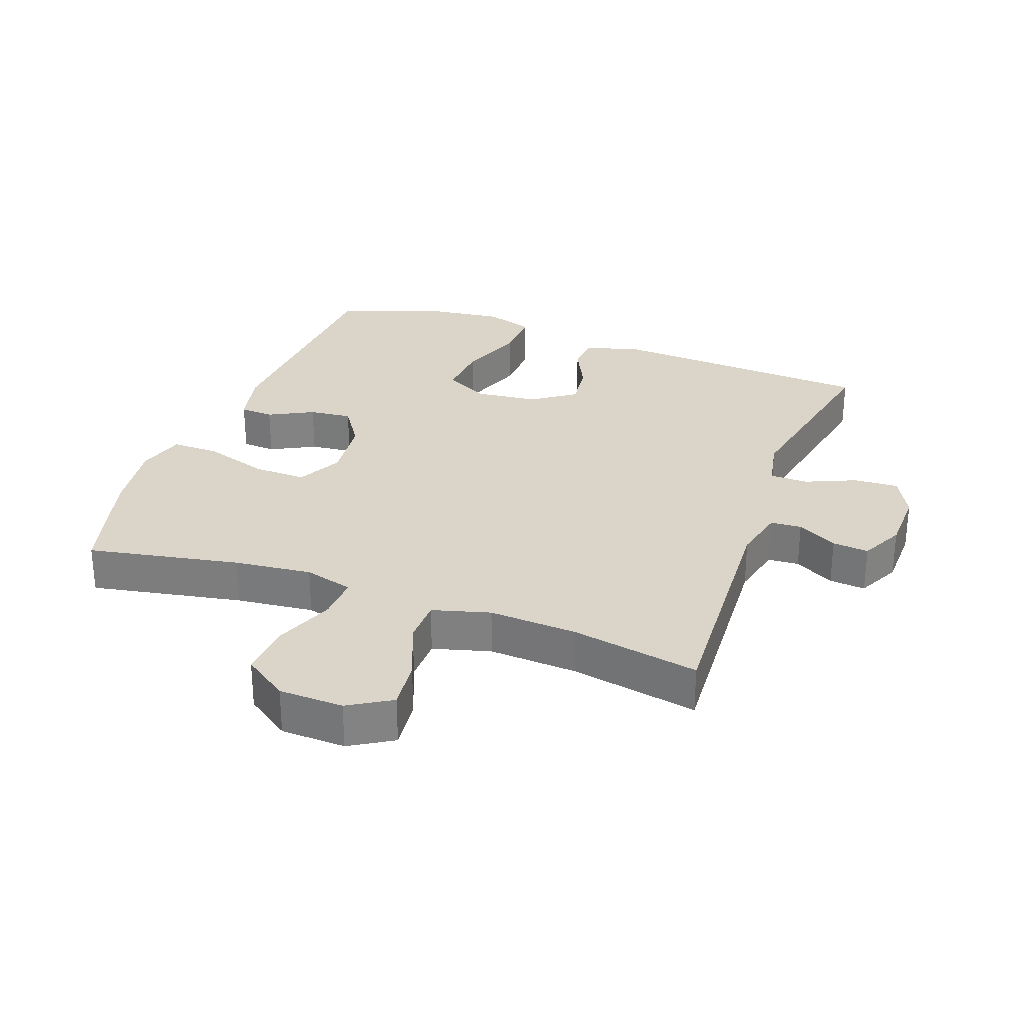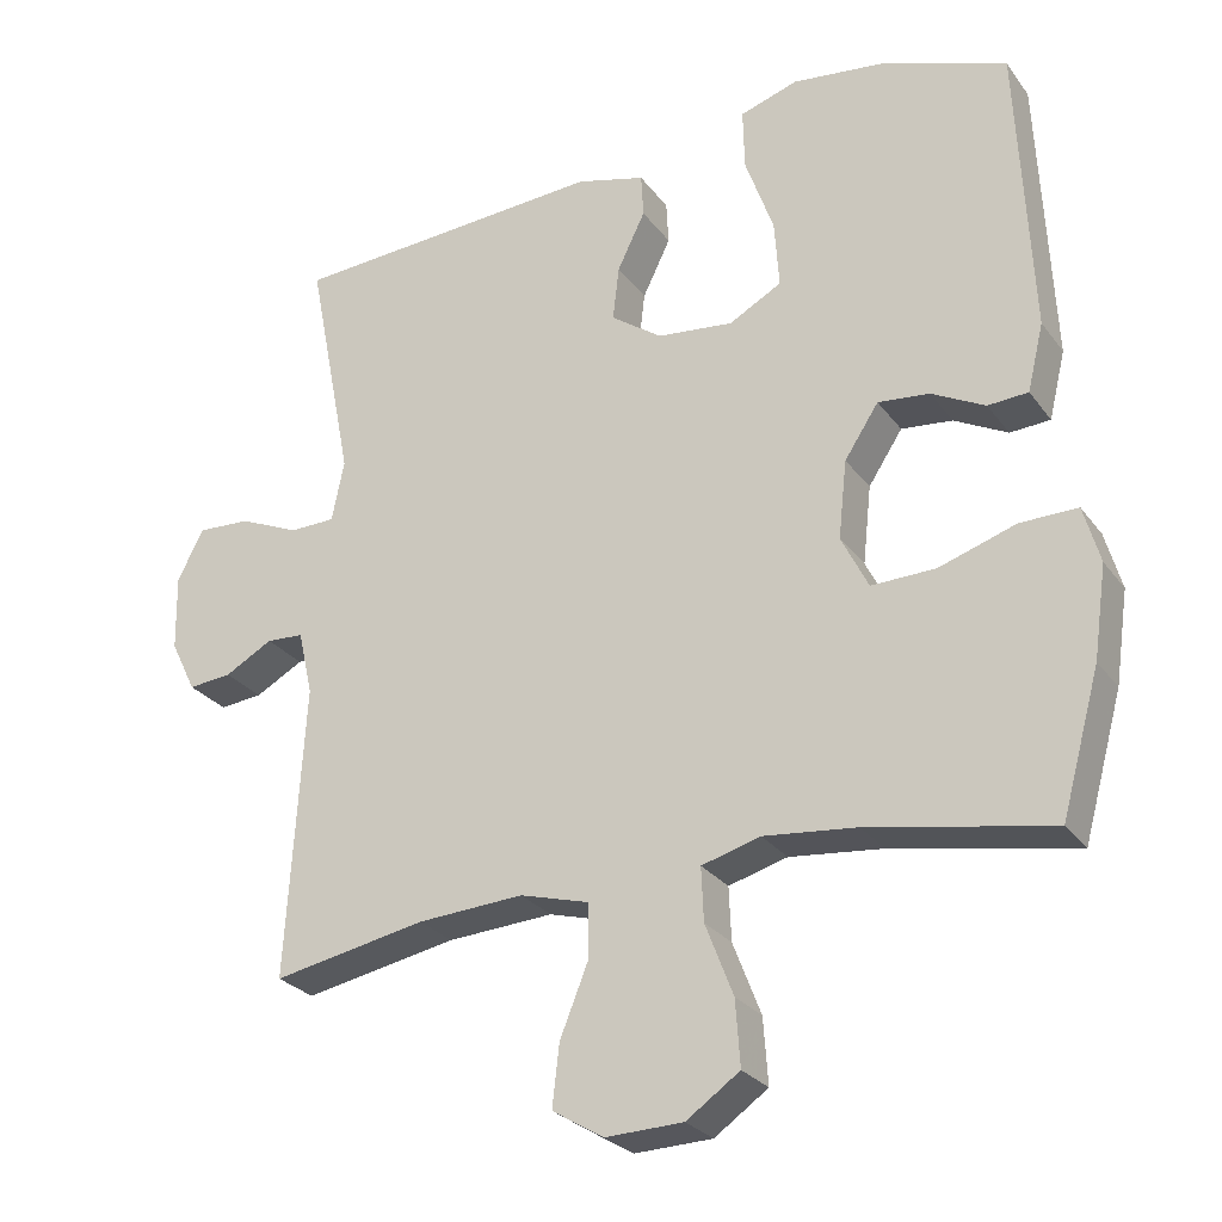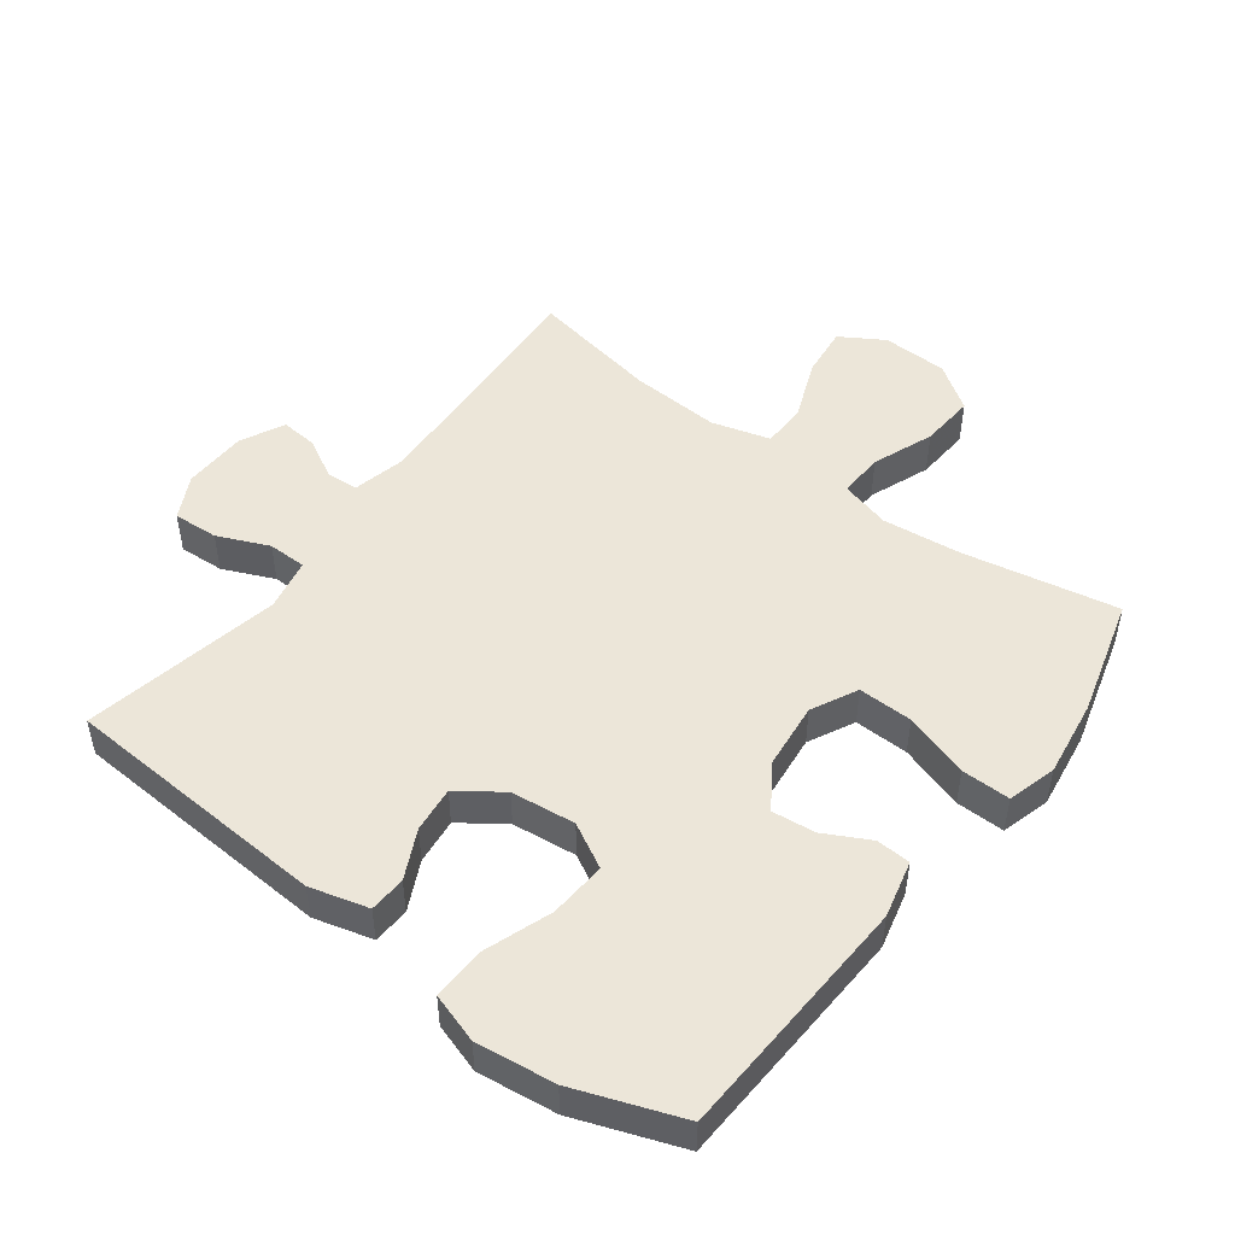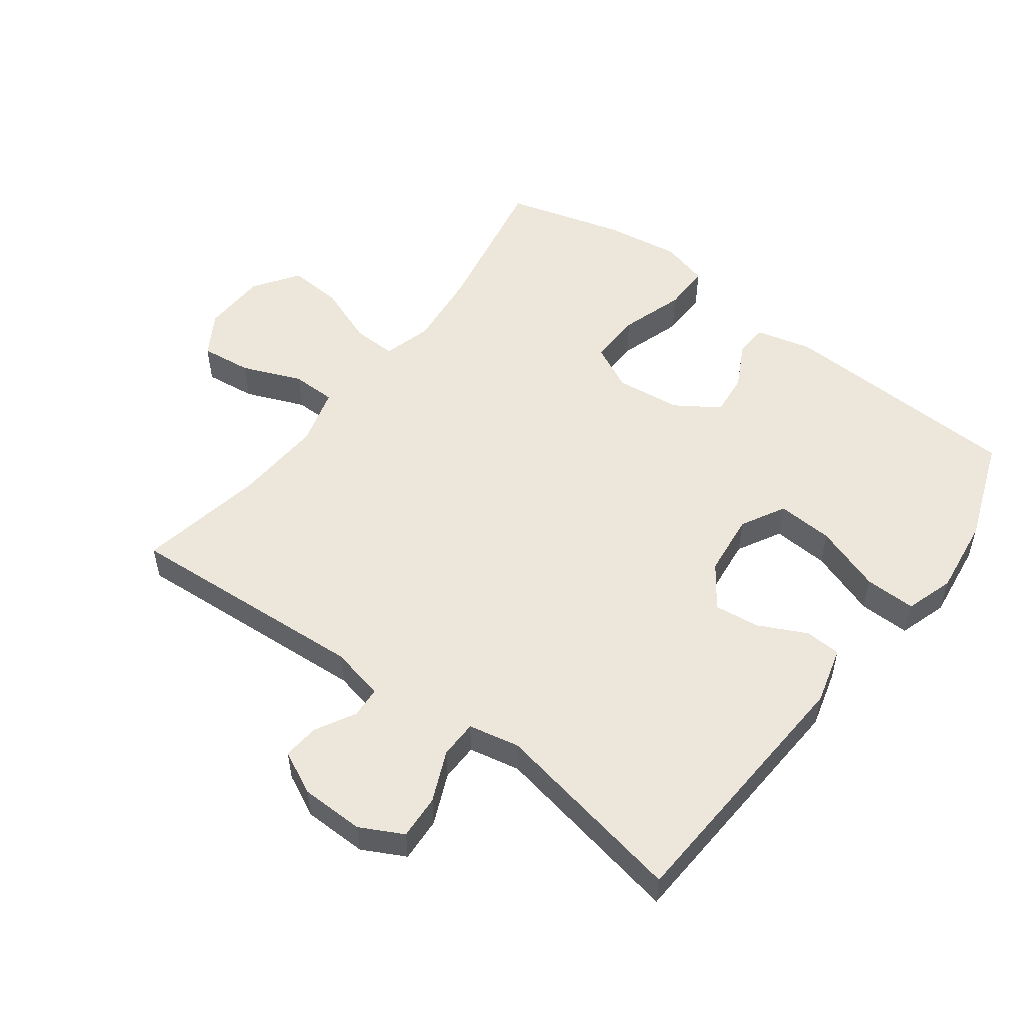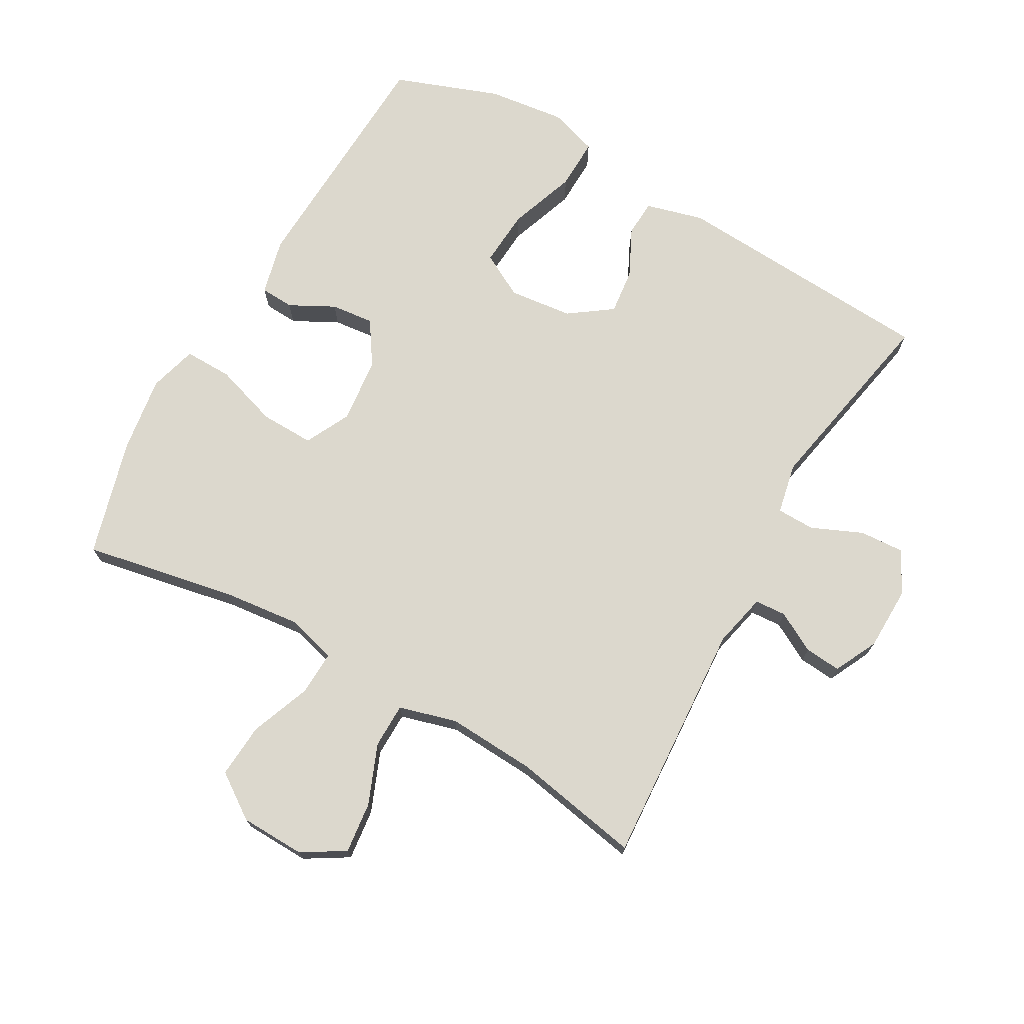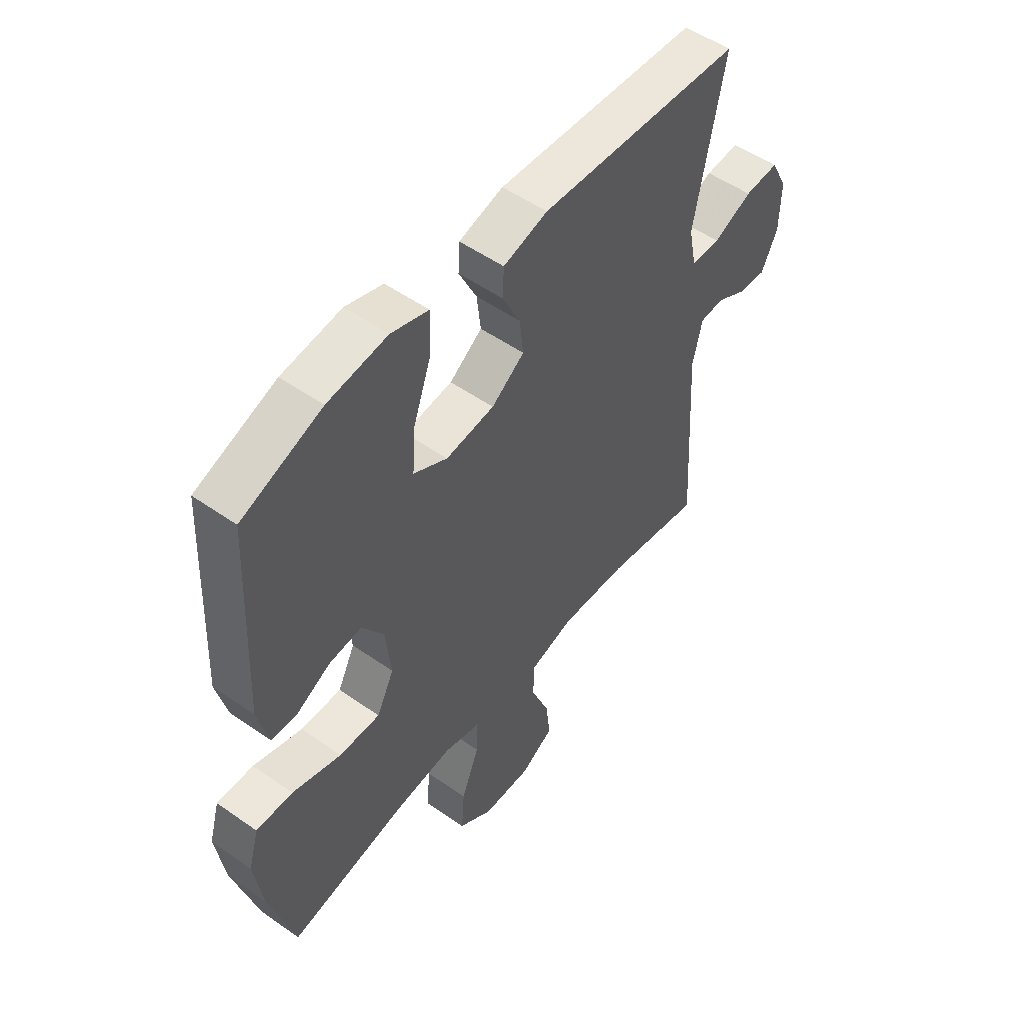
<metadata>
{"format":"obj","ext":"obj","renderer":"f3d","projection":"perspective","resolution":1024,"background":"white","views":[{"elev":29.3,"azim":-159.8,"up":"+Y"},{"elev":-26.9,"azim":28.4,"up":"+Z"},{"elev":49.1,"azim":37.0,"up":"+Y"},{"elev":52.8,"azim":-53.3,"up":"+Y"},{"elev":72.5,"azim":-150.5,"up":"+Y"},{"elev":52.6,"azim":127.1,"up":"+Z"}]}
</metadata>
<code>
v 0.5 0.07 0.5
v 0.518 0.07 0.123
v 0.497 0.07 0.036
v 0.445 0.07 0.033
v 0.376 0.07 0.069
v 0.31 0.07 0.076
v 0.266 0.07 0.009
v 0.255 0.07 -0.092
v 0.29 0.07 -0.162
v 0.373 0.07 -0.16
v 0.472 0.07 -0.128
v 0.546 0.07 -0.127
v 0.567 0.07 -0.201
v 0.55 0.07 -0.319
v 0.5 0.07 -0.5
v 0.265 0.07 -0.455
v 0.145 0.07 -0.442
v 0.069 0.07 -0.463
v 0.072 0.07 -0.532
v 0.108 0.07 -0.625
v 0.114 0.07 -0.709
v 0.045 0.07 -0.757
v -0.055 0.07 -0.76
v -0.121 0.07 -0.72
v -0.112 0.07 -0.641
v -0.075 0.07 -0.549
v -0.076 0.07 -0.48
v -0.165 0.07 -0.455
v -0.302 0.07 -0.463
v -0.5 0.07 -0.5
v -0.477 0.07 -0.122
v -0.496 0.07 -0.039
v -0.544 0.07 -0.036
v -0.606 0.07 -0.07
v -0.662 0.07 -0.075
v -0.695 0.07 -0.008
v -0.697 0.07 0.09
v -0.663 0.07 0.156
v -0.594 0.07 0.152
v -0.516 0.07 0.118
v -0.457 0.07 0.119
v -0.441 0.07 0.198
v -0.5 0.07 0.5
v -0.091 0.07 0.525
v -0.002 0.07 0.501
v 0.001 0.07 0.445
v -0.035 0.07 0.371
v -0.043 0.07 0.301
v 0.023 0.07 0.254
v 0.121 0.07 0.243
v 0.189 0.07 0.28
v 0.183 0.07 0.367
v 0.146 0.07 0.471
v 0.144 0.07 0.55
v 0.219 0.07 0.574
v 0.339 0.07 0.559
v 0.5 0 0.5
v 0.518 0 0.123
v 0.497 0 0.036
v 0.445 0 0.033
v 0.376 0 0.069
v 0.31 0 0.076
v 0.266 0 0.009
v 0.255 0 -0.092
v 0.29 0 -0.162
v 0.373 0 -0.16
v 0.472 0 -0.128
v 0.546 0 -0.127
v 0.567 0 -0.201
v 0.55 0 -0.319
v 0.5 0 -0.5
v 0.265 0 -0.455
v 0.145 0 -0.442
v 0.069 0 -0.463
v 0.072 0 -0.532
v 0.108 0 -0.625
v 0.114 0 -0.709
v 0.045 0 -0.757
v -0.055 0 -0.76
v -0.121 0 -0.72
v -0.112 0 -0.641
v -0.075 0 -0.549
v -0.076 0 -0.48
v -0.165 0 -0.455
v -0.302 0 -0.463
v -0.5 0 -0.5
v -0.477 0 -0.122
v -0.496 0 -0.039
v -0.544 0 -0.036
v -0.606 0 -0.07
v -0.662 0 -0.075
v -0.695 0 -0.008
v -0.697 0 0.09
v -0.663 0 0.156
v -0.594 0 0.152
v -0.516 0 0.118
v -0.457 0 0.119
v -0.441 0 0.198
v -0.5 0 0.5
v -0.091 0 0.525
v -0.002 0 0.501
v 0.001 0 0.445
v -0.035 0 0.371
v -0.043 0 0.301
v 0.023 0 0.254
v 0.121 0 0.243
v 0.189 0 0.28
v 0.183 0 0.367
v 0.146 0 0.471
v 0.144 0 0.55
v 0.219 0 0.574
v 0.339 0 0.559
f 52 53 54 55
f 51 52 55 56
f 44 45 46 47
f 42 43 44 47
f 41 42 47 48
f 37 38 39 40
f 37 40 41
f 36 37 41
f 33 34 35 36
f 32 33 36 41
f 31 32 41 48
f 29 30 31 48
f 23 24 25 26
f 23 26 27
f 22 23 27
f 19 20 21 22
f 18 19 22 27
f 17 18 27 28
f 13 14 15 16
f 13 16 17
f 10 11 12 13
f 9 10 13 17
f 8 9 17 28
f 2 3 4 5
f 2 5 6
f 51 56 1 2
f 50 51 2 6
f 49 50 6 7
f 28 29 48 49
f 7 8 28 49
f 111 110 109 108
f 112 111 108 107
f 103 102 101 100
f 103 100 99 98
f 104 103 98 97
f 96 95 94 93
f 97 96 93
f 97 93 92
f 92 91 90 89
f 97 92 89 88
f 104 97 88 87
f 104 87 86 85
f 82 81 80 79
f 83 82 79
f 83 79 78
f 78 77 76 75
f 83 78 75 74
f 84 83 74 73
f 72 71 70 69
f 73 72 69
f 69 68 67 66
f 73 69 66 65
f 84 73 65 64
f 61 60 59 58
f 62 61 58
f 58 57 112 107
f 62 58 107 106
f 63 62 106 105
f 105 104 85 84
f 105 84 64 63
f 1 57 58 2
f 2 58 59 3
f 3 59 60 4
f 4 60 61 5
f 5 61 62 6
f 6 62 63 7
f 7 63 64 8
f 8 64 65 9
f 9 65 66 10
f 10 66 67 11
f 11 67 68 12
f 12 68 69 13
f 13 69 70 14
f 14 70 71 15
f 15 71 72 16
f 16 72 73 17
f 17 73 74 18
f 18 74 75 19
f 19 75 76 20
f 20 76 77 21
f 21 77 78 22
f 22 78 79 23
f 23 79 80 24
f 24 80 81 25
f 25 81 82 26
f 26 82 83 27
f 27 83 84 28
f 28 84 85 29
f 29 85 86 30
f 30 86 87 31
f 31 87 88 32
f 32 88 89 33
f 33 89 90 34
f 34 90 91 35
f 35 91 92 36
f 36 92 93 37
f 37 93 94 38
f 38 94 95 39
f 39 95 96 40
f 40 96 97 41
f 41 97 98 42
f 42 98 99 43
f 43 99 100 44
f 44 100 101 45
f 45 101 102 46
f 46 102 103 47
f 47 103 104 48
f 48 104 105 49
f 49 105 106 50
f 50 106 107 51
f 51 107 108 52
f 52 108 109 53
f 53 109 110 54
f 54 110 111 55
f 55 111 112 56
f 56 112 57 1

</code>
